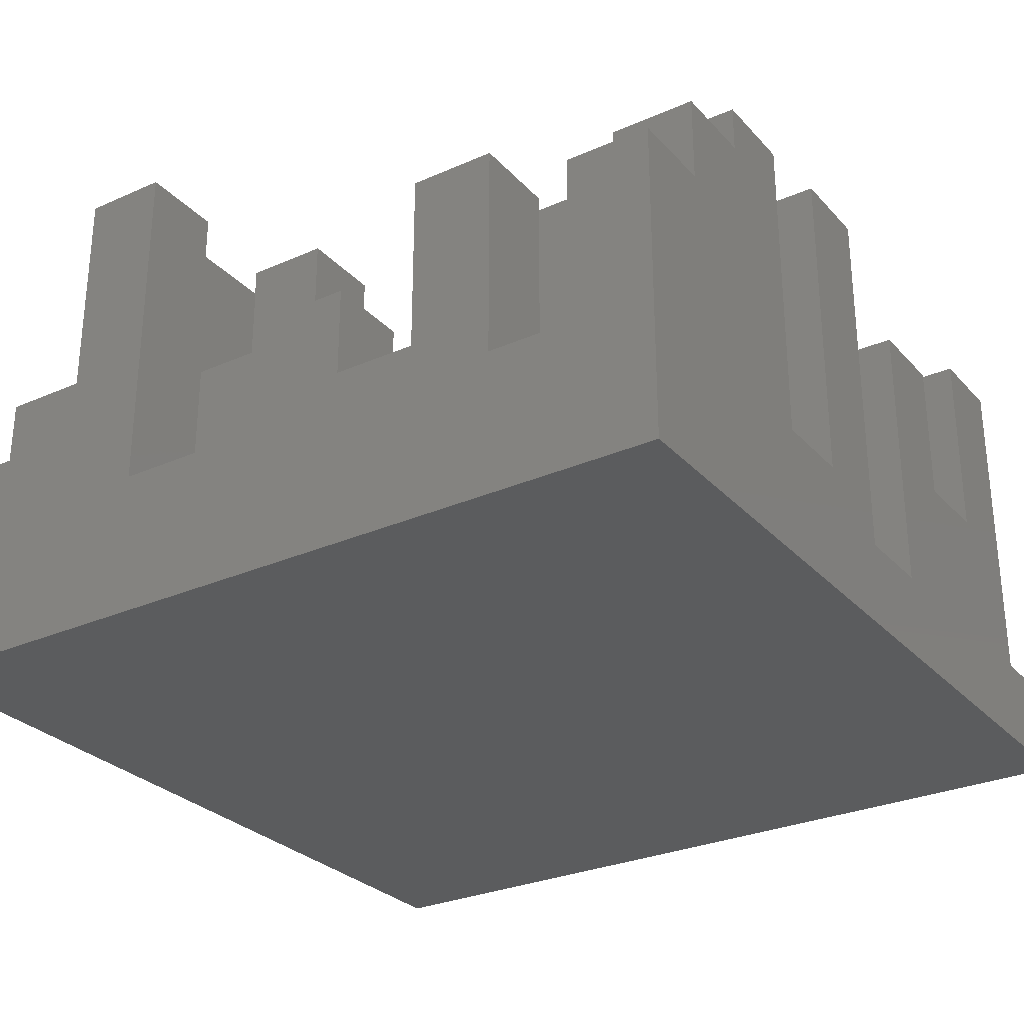
<metadata>
{"format":"stl","ext":"stl","renderer":"f3d","projection":"perspective","resolution":1024,"background":"white","views":[{"elev":-28.7,"azim":-56.6,"up":"+Z"}]}
</metadata>
<code>
# stl→obj: 456 verts, 908 faces
v 0 20.01 0
v 0 18.01 5.231
v 0 20.01 5.231
v 0 16.01 6.749
v 0 18.01 6.749
v 0 14 3.528
v 0 14 11.94
v 0 12.01 3.528
v 0 10.01 5.686
v 0 12.01 5.686
v 0 8 6.445
v 0 8 4.277
v 0 0 0
v 0 4 8.601
v 0 6.01 4.277
v 0 4 3.422
v 0 2.01 3.422
v 0 0 7.563
v 0 2.01 7.563
v 0 16.01 11.94
v 0 10.01 6.445
v 0 6.01 8.601
v 2 0 7.563
v 2 2.01 7.563
v 2.01 18.01 4.042
v 2.01 20.01 5.231
v 2.01 18.01 5.231
v 2.01 20.01 2.703
v 2.01 18.01 2.703
v 2.01 16.01 6.749
v 2.01 18.01 6.749
v 2.01 16.01 4.042
v 2.01 14 11.94
v 2.01 16.01 10.87
v 2.01 16.01 11.94
v 2.01 14 10.87
v 2.01 12.01 3.528
v 2.01 14 2.184
v 2.01 14 3.528
v 2.01 12.01 2.184
v 2.01 8 6.445
v 2.01 10.01 5.686
v 2.01 10.01 6.445
v 2.01 8 4.277
v 2.01 10 3.8
v 2.01 8 3.72
v 2.01 10 3.72
v 2.01 6.01 4.277
v 2.01 6.01 3.094
v 2.01 8 3.094
v 2.01 12.01 3.8
v 2.01 12.01 5.686
v 2.01 6.01 8.601
v 2.01 4.01 8.27
v 2.01 6.01 5.865
v 2.01 4 8.601
v 2.01 4 8.27
v 2.01 4.01 5.865
v 20.01 20.01 0
v 20.01 0 0
v 6.01 0 3.188
v 10.01 0 2.092
v 8 0 3.188
v 10.01 0 10.98
v 8 0 10.98
v 2 0 9.616
v 4 0 9.616
v 6.01 0 10.72
v 4 0 10.72
v 12 0 8.789
v 14.01 0 5.384
v 14.01 0 8.789
v 18.01 0 2.127
v 16 0 5.384
v 12 0 2.092
v 20.01 0 2.127
v 18.01 0 10.05
v 16 0 10.05
v 2 2.01 3.422
v 2 4 3.422
v 4 6.01 5.865
v 4 6.01 3.094
v 2 4 8.27
v 4 12.01 3.8
v 4 12.01 2.184
v 4 14 10.87
v 4 14 2.184
v 6 16.01 4.654
v 4.01 16.01 4.042
v 4.01 16.01 4.654
v 6 16.01 2.811
v 4.01 16.01 2.811
v 4.01 16.01 10.87
v 18.01 20.01 2.828
v 20.01 20.01 2.828
v 16 20.01 2.472
v 14.01 20.01 2.472
v 16 20.01 9.485
v 18.01 20.01 9.485
v 14.01 20.01 9.525
v 12 20.01 9.468
v 12 20.01 9.525
v 8 20.01 7.685
v 10.01 20.01 9.468
v 6 20.01 4.081
v 6 20.01 7.685
v 4 20.01 2.703
v 4 20.01 4.081
v 8 20.01 10.37
v 10.01 20.01 10.37
v 2 2.01 8.27
v 2 2.01 9.616
v 4 2.01 9.616
v 4.01 14.01 10.87
v 4.01 14.01 4.654
v 4.01 4.01 4.469
v 4.01 6 5.865
v 4.01 4.01 5.865
v 4.01 6 2.476
v 4.01 4.01 2.476
v 4.01 2.01 8.27
v 4.01 4.01 8.27
v 4.01 2.01 4.469
v 4.01 18 2.811
v 4.01 18 4.042
v 6.01 2.01 10.72
v 4 2.01 10.72
v 6 2.01 7.846
v 6.01 2.01 7.846
v 6 2.01 4.469
v 4 6 5.865
v 4 8 3.094
v 4 8 3.72
v 4 10 3.72
v 4 10 3.8
v 4 14.01 10.87
v 4 18.01 4.042
v 4 18 4.042
v 4 18.01 2.703
v 4 18 4.081
v 4 14.01 11.52
v 4 12 5.536
v 4 12 11.52
v 4 8.01 5.941
v 4 6 8.581
v 4 8.01 8.581
v 4 10.01 5.536
v 4 10.01 5.941
v 6.01 14.01 11.52
v 6.01 14 7.452
v 6.01 14.01 7.452
v 6.01 12.01 5.928
v 6.01 12.01 8.177
v 6.01 12 11.52
v 6.01 12 8.177
v 6.01 14 5.928
v 6.01 8.01 8.581
v 6.01 8 6.581
v 6.01 8.01 6.581
v 6.01 6 8.581
v 6.01 6 6.536
v 6.01 8 6.536
v 6.01 2 7.846
v 6.01 2 3.188
v 6 4.01 4.469
v 8 4.01 7.846
v 6 4.01 7.846
v 8 4.01 3.3
v 6 4.01 3.3
v 6 4.01 2.476
v 6 6 2.476
v 6 8.01 6.581
v 6 8.01 5.941
v 6 6 3.3
v 8 6 6.536
v 8 6 3.3
v 6 10.01 5.941
v 6 10.01 5.536
v 6 12 5.536
v 6 12 8.177
v 6 14.01 7.452
v 6 14.01 4.654
v 6 18 2.811
v 6 18 4.081
v 6 18.01 7.685
v 6 16 7.452
v 6 16 10.91
v 6 18.01 10.91
v 6 10 6.581
v 6 10 8.177
v 8 2 3.188
v 8.01 14 5.928
v 8.01 16 7.452
v 8.01 14 7.452
v 8.01 16 4.972
v 8.01 14 4.972
v 8.01 12.01 5.928
v 8.01 12.01 3.015
v 8.01 14 3.015
v 8.01 6.01 6.536
v 8.01 8 6.1
v 8.01 8 6.536
v 8.01 6.01 6.1
v 8.01 2.01 7.846
v 8.01 4 5.504
v 8.01 4 7.846
v 8.01 2.01 5.504
v 8 4 7.846
v 8 2.01 7.846
v 8 2 7.846
v 8 6.01 6.536
v 8 10 6.581
v 8 8 6.581
v 10 8 7.845
v 8 8 7.845
v 10 8 6.1
v 8 12.01 8.177
v 8 10 8.177
v 8 10 7.845
v 8 10 9.845
v 10 10 8.457
v 10.01 10 9.845
v 10 10 7.845
v 10.01 10 8.457
v 10 12.01 5.543
v 10.01 12.01 7.372
v 12 12.01 7.372
v 12 12.01 5.543
v 10 12.01 3.015
v 10.01 12.01 9.845
v 8 12.01 9.845
v 8 16 10.91
v 8 18.01 10.91
v 10.01 18.01 11.41
v 8 18.01 11.41
v 10.01 18.01 10.37
v 8 18.01 10.37
v 8 18.01 7.685
v 10.01 16 11.41
v 8 16 11.41
v 10.01 16 5.223
v 10.01 16 4.972
v 12 16 11.67
v 14 16 10.74
v 14.01 16 11.67
v 12 16 5.223
v 12.01 16 4.415
v 10.01 16 4.415
v 14 16 3.633
v 12.01 16 3.633
v 14.01 16 10.74
v 8 6.01 11.87
v 8 4 11.87
v 8 2.01 10.98
v 10.01 2.01 10.98
v 10.01 18 9.468
v 10.01 18 5.223
v 10.01 10.01 8.457
v 10.01 10.01 7.372
v 10.01 6.01 11.87
v 10.01 4.01 10.38
v 10.01 6.01 9.42
v 10.01 4 11.87
v 10.01 4 10.38
v 10.01 4.01 9.42
v 10.01 2 10.38
v 10.01 2.01 10.38
v 10.01 2 2.092
v 10.01 14.01 4.972
v 10.01 14.01 4.415
v 10 2.01 5.504
v 10 2.01 10.38
v 10 4 5.504
v 12.01 6.01 9.42
v 12.01 6.01 8.526
v 10 6.01 8.526
v 10 6.01 6.1
v 10 4 10.38
v 10 14 3.015
v 10 14.01 4.972
v 10 14 4.972
v 10 14.01 5.543
v 10 8.01 8.457
v 10 8.01 8.526
v 12 2 2.092
v 12.01 14.01 4.415
v 12.01 14.01 3.633
v 12.01 2 10.38
v 12.01 4.01 9.42
v 12.01 4.01 10.38
v 12.01 2.01 2.06
v 12.01 4 3.743
v 12.01 2.01 8.789
v 12.01 2 8.789
v 12.01 8.01 8.457
v 12.01 10.01 7.372
v 12.01 10.01 8.457
v 12.01 10 5.934
v 12.01 6.01 3.743
v 12.01 8.01 2.448
v 12.01 10 2.086
v 12.01 8.01 2.086
v 12.01 12 5.934
v 12.01 12 7.372
v 12.01 8.01 8.526
v 12.01 6.01 2.448
v 12.01 4 2.06
v 12 2 8.789
v 12 12 7.372
v 12 14.01 5.543
v 14 14.01 10.74
v 14.01 14.01 11.73
v 14.01 14.01 10.74
v 12 14.01 11.73
v 14 14.01 3.633
v 12 18 5.223
v 12 18 9.468
v 12 18.01 9.525
v 12 18.01 11.67
v 12 12 11.73
v 14.01 2.01 8.789
v 14.01 18.01 9.278
v 14.01 18.01 9.525
v 14.01 18.01 2.472
v 14.01 16.01 10.74
v 14.01 18.01 11.67
v 14.01 16.01 9.278
v 14.01 14 10.74
v 14.01 12 11.73
v 14.01 12 5.934
v 14.01 14 5.239
v 14.01 12 5.239
v 14.01 10.01 5.934
v 14.01 10.01 4.635
v 14.01 12 4.635
v 14.01 2.01 5.384
v 16 2.01 5.384
v 16 2.01 2.611
v 14 2.01 2.611
v 14 2.01 2.06
v 14 4 2.06
v 14 4 3.743
v 14 6.01 3.743
v 14 6.01 2.448
v 14 4 2.611
v 16 4 7.736
v 14 4 7.736
v 16 4 2.611
v 14 8.01 2.448
v 14 8.01 2.086
v 14 10 2.086
v 14 10.01 5.934
v 14 10 5.934
v 14 10.01 8.548
v 14 8.01 8.548
v 14 6 7.736
v 14 6 9.505
v 14 8.01 9.505
v 16.01 14 10.74
v 16.01 16.01 9.821
v 16.01 16.01 10.74
v 16.01 14 9.821
v 16.01 10.01 8.548
v 16.01 10 4.825
v 16.01 10.01 4.825
v 16.01 8.01 5.621
v 16.01 8.01 8.548
v 16.01 8.01 4.664
v 16.01 10 4.664
v 16.01 6 9.505
v 16.01 8.01 9.505
v 16.01 6 7.736
v 16.01 6.01 6.161
v 16.01 4.01 7.736
v 16.01 4.01 6.161
v 16.01 6.01 5.621
v 16.01 16.01 9.278
v 16.01 18 8.014
v 16.01 18 9.278
v 16.01 16.01 8.014
v 16 4.01 7.736
v 16 10.01 4.825
v 16 10.01 4.635
v 16 12 4.635
v 16 12 5.239
v 16 14 5.239
v 16 12 4.825
v 18.01 12 8.926
v 16 12 8.926
v 18.01 12 4.825
v 18.01 16.01 9.821
v 18.01 16.01 8.014
v 18.01 14 8.926
v 16 14 8.926
v 18.01 14 9.821
v 16 18.01 9.278
v 16 18 9.278
v 16 18.01 2.472
v 16 18 9.485
v 16 4.01 7.893
v 16 2.01 7.893
v 16 2.01 10.05
v 18.01 2.01 10.05
v 18.01 18 8.014
v 18.01 18 9.485
v 18.01 18.01 3.882
v 18.01 16.01 7.436
v 18.01 16.01 3.882
v 18.01 18.01 2.828
v 18.01 14 7.436
v 18.01 14 4.012
v 18.01 12 4.012
v 18.01 10.01 4.825
v 18.01 10.01 2.97
v 18.01 12 2.97
v 18.01 6.01 6.161
v 18.01 6 6
v 18.01 6.01 6
v 18.01 4.01 6.161
v 18.01 4.01 4.17
v 18.01 6 4.17
v 18.01 2 9.9
v 18.01 2.01 9.9
v 18.01 2 2.127
v 18 2.01 9.9
v 18 2.01 7.893
v 18 4.01 7.893
v 20.01 4.01 9.9
v 18 4.01 9.9
v 20.01 4.01 4.17
v 18 6.01 6
v 18 6.01 5.621
v 18 8.01 5.621
v 20.01 8.01 6
v 18 8.01 6
v 20.01 8.01 4.851
v 18 8.01 4.851
v 18 8.01 4.664
v 18 10 4.664
v 18 10.01 4.825
v 18 10 4.825
v 18 10.01 4.851
v 20.01 2 2.127
v 20.01 2 9.9
v 20.01 6 6
v 20.01 10.01 4.851
v 20.01 10.01 2.97
v 20.01 14 4.012
v 20.01 16.01 7.436
v 20.01 14 7.436
v 20.01 18.01 3.882
v 20.01 16.01 3.882
v 20.01 18.01 2.828
v 20.01 12 2.97
v 20.01 12 4.012
v 20.01 6 4.17
f 1 2 3
f 2 4 5
f 6 2 1
f 7 4 6
f 2 6 4
f 1 8 6
f 8 9 10
f 11 9 12
f 8 12 9
f 13 8 1
f 8 13 12
f 14 15 16
f 12 16 15
f 12 13 16
f 16 13 17
f 18 17 13
f 17 18 19
f 4 7 20
f 9 11 21
f 15 14 22
f 19 23 24
f 23 19 18
f 25 26 27
f 26 25 28
f 28 25 29
f 30 27 31
f 32 27 30
f 27 32 25
f 33 34 35
f 34 33 36
f 37 38 39
f 38 37 40
f 41 42 43
f 42 41 44
f 42 44 45
f 46 45 44
f 45 46 47
f 48 46 44
f 49 46 48
f 46 49 50
f 42 51 52
f 51 42 45
f 53 54 55
f 56 54 53
f 54 56 57
f 55 54 58
f 13 59 60
f 59 13 1
f 13 23 18
f 61 62 63
f 60 62 13
f 61 13 62
f 23 13 61
f 63 64 65
f 64 63 62
f 66 23 67
f 67 68 69
f 61 67 23
f 67 61 68
f 70 71 72
f 71 73 74
f 75 71 70
f 75 73 71
f 60 73 75
f 62 60 75
f 73 60 76
f 74 77 78
f 77 74 73
f 79 19 24
f 19 79 17
f 16 79 80
f 79 16 17
f 22 56 53
f 56 22 14
f 81 48 55
f 82 48 81
f 48 82 49
f 55 22 53
f 15 55 48
f 55 15 22
f 14 83 56
f 16 83 14
f 83 16 80
f 56 83 57
f 12 48 44
f 48 12 15
f 21 41 43
f 41 21 11
f 42 21 43
f 21 42 9
f 12 41 11
f 41 12 44
f 10 42 52
f 42 10 9
f 84 37 51
f 85 37 84
f 37 85 40
f 51 10 52
f 8 51 37
f 51 8 10
f 6 37 39
f 37 6 8
f 20 33 35
f 33 20 7
f 7 36 33
f 6 36 7
f 39 36 6
f 36 39 86
f 87 39 38
f 39 87 86
f 88 89 90
f 91 89 88
f 89 91 92
f 93 30 34
f 90 30 93
f 32 90 89
f 90 32 30
f 34 20 35
f 4 34 30
f 34 4 20
f 5 30 31
f 30 5 4
f 27 5 31
f 5 27 2
f 3 27 26
f 27 3 2
f 59 94 95
f 96 59 97
f 94 59 96
f 94 98 99
f 98 94 96
f 100 101 102
f 101 103 104
f 97 101 100
f 103 105 106
f 101 97 103
f 105 107 108
f 103 97 105
f 1 107 97
f 105 97 107
f 104 109 110
f 109 104 103
f 28 3 26
f 1 97 59
f 28 1 3
f 107 1 28
f 24 80 79
f 80 24 83
f 24 111 83
f 23 111 24
f 66 111 23
f 111 66 112
f 112 67 113
f 67 112 66
f 114 90 93
f 90 114 115
f 116 117 118
f 117 116 119
f 119 116 120
f 121 118 122
f 123 118 121
f 118 123 116
f 89 124 125
f 124 89 92
f 126 113 127
f 113 121 112
f 128 113 126
f 128 126 129
f 113 128 121
f 123 128 130
f 128 123 121
f 112 121 111
f 57 122 54
f 122 57 121
f 111 57 83
f 57 111 121
f 118 54 122
f 54 118 58
f 81 55 131
f 131 118 117
f 58 131 55
f 131 58 118
f 50 82 132
f 82 50 49
f 47 133 134
f 133 47 46
f 50 133 46
f 133 50 132
f 51 135 84
f 135 51 45
f 47 135 45
f 135 47 134
f 38 85 87
f 85 38 40
f 93 136 114
f 34 136 93
f 36 136 34
f 136 36 86
f 137 25 138
f 138 89 125
f 32 138 25
f 138 32 89
f 139 25 137
f 25 139 29
f 28 139 107
f 139 28 29
f 137 107 139
f 107 137 108
f 140 137 138
f 137 140 108
f 132 82 133
f 84 87 85
f 86 141 136
f 142 87 84
f 87 142 86
f 143 86 142
f 86 143 141
f 133 135 134
f 135 133 144
f 81 144 133
f 81 133 82
f 145 144 81
f 145 81 131
f 144 145 146
f 84 147 142
f 135 147 84
f 144 147 135
f 147 144 148
f 67 127 113
f 127 67 69
f 127 68 126
f 68 127 69
f 149 150 151
f 152 150 153
f 149 153 150
f 154 153 149
f 153 154 155
f 150 152 156
f 157 158 159
f 160 158 157
f 161 158 160
f 158 161 162
f 126 163 129
f 68 163 126
f 61 163 68
f 163 61 164
f 116 130 165
f 130 116 123
f 166 165 167
f 168 165 166
f 169 165 168
f 165 169 116
f 120 169 170
f 169 120 116
f 119 170 171
f 170 119 120
f 146 160 157
f 160 146 145
f 172 157 159
f 157 172 146
f 144 172 173
f 172 144 146
f 119 174 117
f 174 119 171
f 145 161 160
f 117 145 131
f 145 117 161
f 174 161 117
f 161 174 175
f 175 174 176
f 148 173 177
f 173 148 144
f 178 148 177
f 148 178 147
f 142 178 179
f 178 142 147
f 141 154 149
f 154 141 143
f 143 180 154
f 142 180 143
f 180 142 179
f 154 180 155
f 149 114 141
f 181 149 151
f 149 181 114
f 115 181 182
f 181 115 114
f 141 114 136
f 90 182 88
f 182 90 115
f 124 91 183
f 91 124 92
f 108 184 105
f 184 108 140
f 125 140 138
f 140 125 184
f 183 125 124
f 125 183 184
f 183 91 184
f 105 185 106
f 184 185 105
f 88 185 184
f 88 184 91
f 185 88 186
f 187 185 186
f 185 187 188
f 182 186 88
f 186 182 181
f 173 189 177
f 189 173 172
f 177 179 178
f 189 179 177
f 179 189 180
f 180 189 190
f 170 174 171
f 174 170 169
f 130 167 165
f 167 130 128
f 164 63 191
f 63 164 61
f 192 193 194
f 193 192 195
f 192 196 195
f 197 196 192
f 198 196 197
f 196 198 199
f 200 201 202
f 201 200 203
f 204 205 206
f 205 204 207
f 167 208 166
f 208 129 209
f 209 129 210
f 208 167 129
f 129 167 128
f 208 204 206
f 204 208 209
f 210 129 163
f 164 210 163
f 210 164 191
f 174 168 176
f 168 174 169
f 202 211 200
f 162 211 202
f 161 211 162
f 211 161 175
f 212 159 213
f 189 159 212
f 159 189 172
f 213 159 158
f 158 162 213
f 213 214 215
f 202 213 162
f 216 213 202
f 216 202 201
f 213 216 214
f 155 217 153
f 217 155 218
f 190 155 180
f 155 190 218
f 190 219 218
f 189 219 190
f 219 189 212
f 220 221 222
f 218 221 220
f 223 218 219
f 218 223 221
f 222 221 224
f 225 226 227
f 225 227 228
f 226 225 197
f 198 225 229
f 225 198 197
f 230 217 231
f 226 217 230
f 197 217 226
f 217 197 153
f 153 197 152
f 156 197 192
f 197 156 152
f 193 151 194
f 186 151 193
f 151 186 181
f 194 151 150
f 156 194 150
f 194 156 192
f 188 232 233
f 232 188 187
f 234 233 235
f 236 233 234
f 237 233 236
f 233 237 188
f 185 237 238
f 237 185 188
f 187 186 232
f 232 239 240
f 193 232 186
f 232 193 239
f 193 241 239
f 242 241 195
f 195 241 193
f 243 244 245
f 246 244 243
f 241 242 246
f 247 242 248
f 242 247 246
f 249 246 247
f 249 247 250
f 246 249 244
f 245 244 251
f 106 238 103
f 238 106 185
f 238 109 103
f 109 238 237
f 232 235 233
f 235 232 240
f 218 231 217
f 231 218 220
f 213 219 212
f 219 213 215
f 176 168 175
f 166 211 175
f 166 175 168
f 211 166 252
f 253 166 208
f 166 253 252
f 191 63 210
f 210 254 209
f 65 210 63
f 210 65 254
f 254 64 255
f 64 254 65
f 239 236 234
f 236 239 256
f 241 256 239
f 256 241 257
f 236 104 110
f 104 236 256
f 230 258 226
f 222 258 230
f 258 222 224
f 226 258 259
f 260 261 262
f 263 261 260
f 261 263 264
f 262 261 265
f 255 266 267
f 64 266 255
f 62 266 64
f 266 62 268
f 269 248 242
f 248 269 270
f 271 204 272
f 204 271 207
f 272 255 267
f 255 272 254
f 204 254 272
f 254 204 209
f 205 271 273
f 271 205 207
f 252 263 260
f 263 252 253
f 274 275 262
f 262 252 260
f 276 262 275
f 211 262 276
f 211 276 200
f 262 211 252
f 277 200 276
f 200 277 203
f 253 278 263
f 206 253 208
f 253 206 278
f 273 206 205
f 206 273 278
f 263 278 264
f 201 277 216
f 277 201 203
f 219 214 223
f 214 219 215
f 231 222 230
f 222 231 220
f 199 229 279
f 229 199 198
f 242 280 269
f 195 280 242
f 196 280 195
f 280 196 281
f 199 281 196
f 281 199 279
f 235 239 234
f 239 235 240
f 109 236 110
f 236 109 237
f 279 229 281
f 281 282 280
f 225 281 229
f 281 225 282
f 216 277 214
f 223 283 221
f 214 283 223
f 276 283 214
f 276 214 277
f 283 276 284
f 271 278 273
f 278 271 272
f 268 75 285
f 75 268 62
f 286 250 247
f 250 286 287
f 288 289 290
f 291 292 293
f 289 293 292
f 289 288 293
f 293 288 294
f 295 296 297
f 296 295 298
f 299 298 295
f 298 300 301
f 301 300 302
f 296 303 304
f 303 296 298
f 275 295 305
f 295 275 299
f 298 299 300
f 300 299 306
f 289 275 274
f 292 275 289
f 275 292 299
f 292 291 307
f 278 267 264
f 267 278 272
f 264 290 261
f 290 264 288
f 267 288 264
f 288 267 266
f 289 261 290
f 261 289 265
f 266 308 288
f 268 308 266
f 308 268 285
f 288 308 294
f 262 289 274
f 289 262 265
f 284 275 305
f 275 284 276
f 295 284 305
f 284 295 283
f 224 297 258
f 297 224 295
f 283 224 221
f 224 283 295
f 296 258 297
f 258 296 259
f 227 226 309
f 309 296 304
f 259 309 226
f 309 259 296
f 282 228 310
f 228 282 225
f 311 312 313
f 312 311 314
f 311 310 314
f 310 269 282
f 310 286 269
f 315 310 311
f 310 315 286
f 286 315 287
f 282 269 280
f 269 286 270
f 248 286 247
f 286 248 270
f 257 246 316
f 246 257 241
f 104 317 101
f 317 104 256
f 257 317 256
f 317 257 316
f 316 246 317
f 101 318 102
f 317 318 101
f 243 318 317
f 243 317 246
f 318 243 319
f 227 310 228
f 310 227 314
f 320 227 309
f 227 320 314
f 75 308 285
f 308 75 70
f 294 321 293
f 321 294 72
f 70 294 308
f 294 70 72
f 322 100 323
f 100 322 97
f 97 322 324
f 325 323 326
f 327 323 325
f 245 325 326
f 325 245 251
f 323 327 322
f 312 328 313
f 329 328 312
f 330 328 329
f 328 330 331
f 330 332 331
f 333 332 330
f 334 332 333
f 332 334 335
f 72 336 321
f 336 72 71
f 337 338 336
f 336 293 321
f 339 336 338
f 291 336 339
f 291 339 340
f 336 291 293
f 307 340 341
f 340 307 291
f 299 342 343
f 342 299 292
f 344 299 343
f 299 344 306
f 292 345 342
f 307 345 292
f 345 307 341
f 342 346 347
f 348 342 345
f 342 348 346
f 300 344 349
f 344 300 306
f 350 300 349
f 300 350 302
f 301 350 351
f 350 301 302
f 330 352 333
f 303 352 330
f 298 352 303
f 352 298 353
f 301 353 298
f 353 301 351
f 314 329 312
f 329 314 320
f 304 320 309
f 320 304 329
f 330 304 303
f 304 330 329
f 250 315 249
f 315 250 287
f 319 245 326
f 245 319 243
f 323 319 326
f 319 323 318
f 102 323 100
f 323 102 318
f 349 351 350
f 353 354 352
f 351 349 353
f 343 353 349
f 353 355 354
f 356 353 343
f 343 349 344
f 353 356 355
f 357 355 356
f 355 357 358
f 342 356 343
f 356 342 347
f 340 345 341
f 345 340 339
f 315 244 249
f 244 315 311
f 336 74 337
f 74 336 71
f 359 360 361
f 360 359 362
f 363 364 365
f 366 363 367
f 363 366 364
f 368 364 366
f 364 368 369
f 370 367 371
f 367 372 366
f 367 370 372
f 366 372 373
f 374 373 372
f 373 374 375
f 366 373 376
f 377 378 379
f 378 377 380
f 345 338 348
f 338 345 339
f 372 381 374
f 356 381 372
f 347 381 356
f 381 347 346
f 358 370 371
f 370 358 357
f 356 370 357
f 370 356 372
f 367 358 371
f 358 367 355
f 354 367 363
f 367 354 355
f 363 333 354
f 382 363 365
f 363 382 333
f 334 382 383
f 382 334 333
f 354 333 352
f 335 383 384
f 383 335 334
f 331 385 386
f 385 331 332
f 332 387 385
f 335 387 332
f 387 335 384
f 385 388 389
f 390 385 387
f 385 390 388
f 244 313 251
f 313 244 311
f 251 361 325
f 361 251 359
f 313 359 251
f 359 313 328
f 391 377 360
f 392 377 391
f 377 392 380
f 360 325 361
f 327 360 377
f 360 327 325
f 328 362 359
f 393 362 394
f 328 394 362
f 331 394 328
f 394 331 386
f 362 393 395
f 396 322 397
f 397 377 379
f 327 397 322
f 397 327 377
f 398 322 396
f 322 398 324
f 97 398 96
f 398 97 324
f 396 96 398
f 96 396 98
f 399 396 397
f 396 399 98
f 385 394 386
f 394 385 389
f 383 387 384
f 387 383 382
f 337 348 338
f 346 400 381
f 348 337 346
f 401 346 337
f 346 401 400
f 74 401 337
f 78 401 74
f 401 78 402
f 402 77 403
f 77 402 78
f 404 94 99
f 404 99 405
f 94 404 406
f 407 404 392
f 404 407 406
f 406 407 408
f 94 406 409
f 393 392 391
f 393 391 395
f 410 392 393
f 392 410 407
f 388 410 393
f 410 388 390
f 410 390 411
f 390 412 411
f 413 412 390
f 414 412 413
f 412 414 415
f 416 417 418
f 419 417 416
f 420 417 419
f 417 420 421
f 403 422 423
f 77 422 403
f 73 422 77
f 422 73 424
f 425 403 423
f 403 425 402
f 401 425 426
f 425 401 402
f 400 426 427
f 426 400 401
f 428 427 429
f 427 374 400
f 427 419 374
f 428 419 427
f 430 419 428
f 419 430 420
f 400 374 381
f 374 419 375
f 373 419 416
f 419 373 375
f 431 416 418
f 416 431 373
f 376 431 432
f 431 376 373
f 366 432 433
f 432 366 376
f 434 433 435
f 436 433 434
f 437 433 436
f 433 437 366
f 368 437 438
f 437 368 366
f 369 438 439
f 438 369 368
f 390 440 413
f 440 365 441
f 390 365 440
f 387 365 390
f 365 387 382
f 441 365 364
f 369 441 364
f 441 369 439
f 394 388 393
f 388 394 389
f 360 395 391
f 395 360 362
f 378 392 404
f 392 378 380
f 98 405 99
f 405 98 399
f 379 399 397
f 399 379 405
f 404 379 378
f 379 404 405
f 439 438 441
f 441 442 440
f 437 441 438
f 441 437 442
f 432 435 433
f 435 432 431
f 426 429 427
f 429 426 425
f 424 76 443
f 76 424 73
f 428 444 430
f 434 445 436
f 446 436 447
f 448 449 450
f 451 452 453
f 453 59 95
f 454 453 452
f 449 448 452
f 454 452 448
f 454 448 455
f 453 454 59
f 447 59 454
f 456 436 445
f 436 456 447
f 443 456 430
f 456 443 447
f 443 430 444
f 60 447 443
f 60 443 76
f 447 60 59
f 428 423 444
f 429 423 428
f 423 429 425
f 444 423 422
f 424 444 422
f 444 424 443
f 421 430 456
f 430 421 420
f 434 418 445
f 435 418 434
f 418 435 431
f 445 418 417
f 421 445 417
f 445 421 456
f 442 436 446
f 436 442 437
f 446 413 442
f 447 413 446
f 413 447 414
f 442 413 440
f 415 447 454
f 447 415 414
f 411 455 448
f 455 411 412
f 415 455 412
f 455 415 454
f 407 450 449
f 450 407 410
f 411 450 410
f 450 411 448
f 452 407 449
f 407 452 408
f 406 452 451
f 452 406 408
f 453 406 451
f 406 453 409
f 94 453 95
f 453 94 409

</code>
